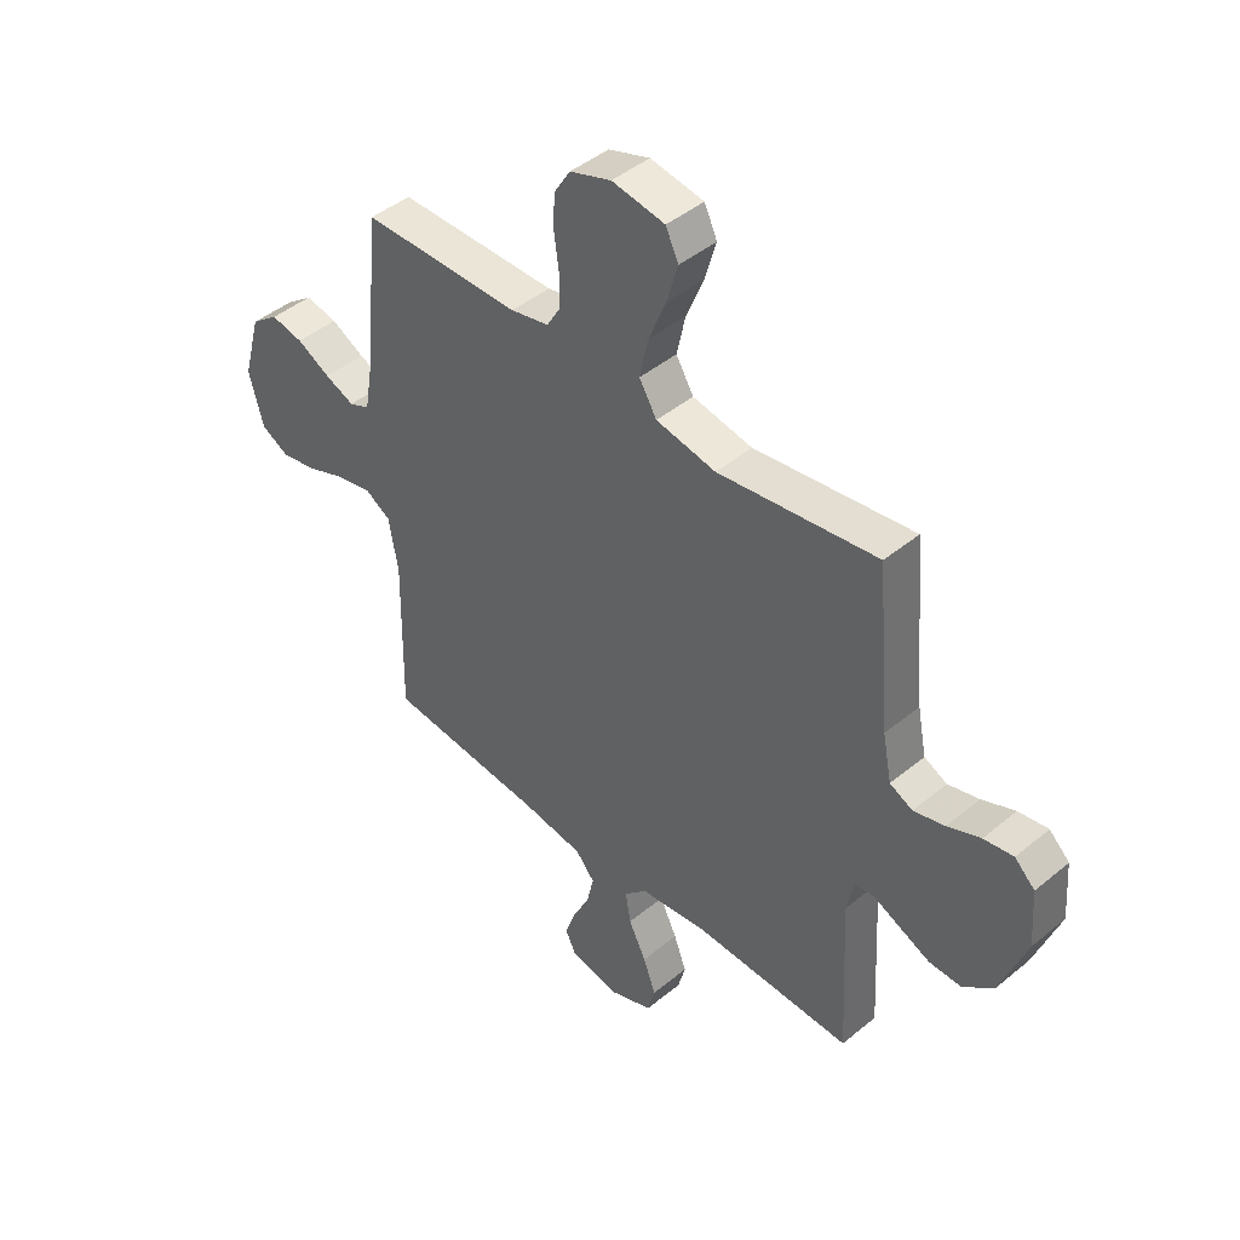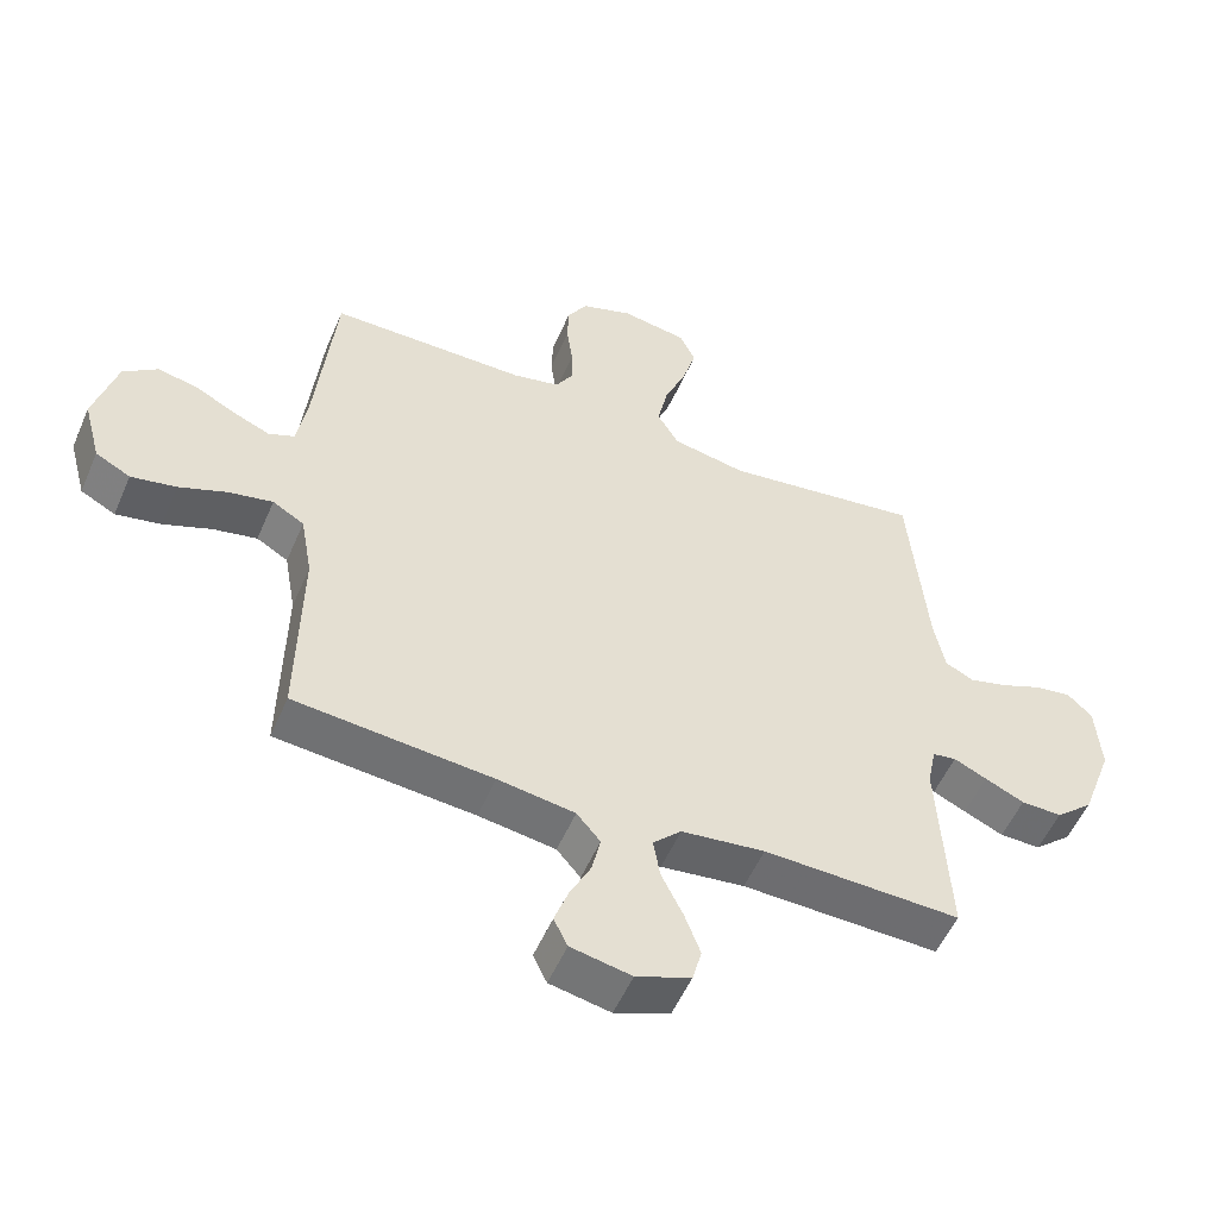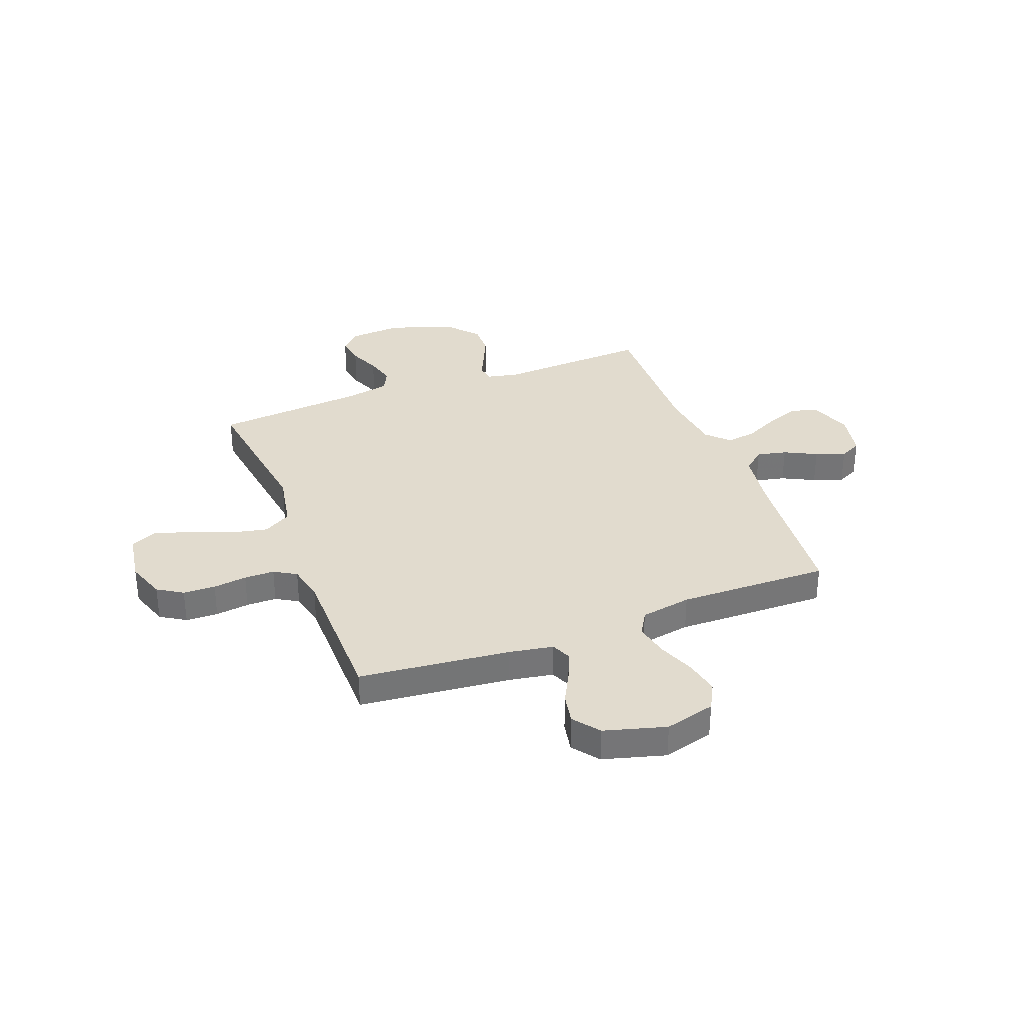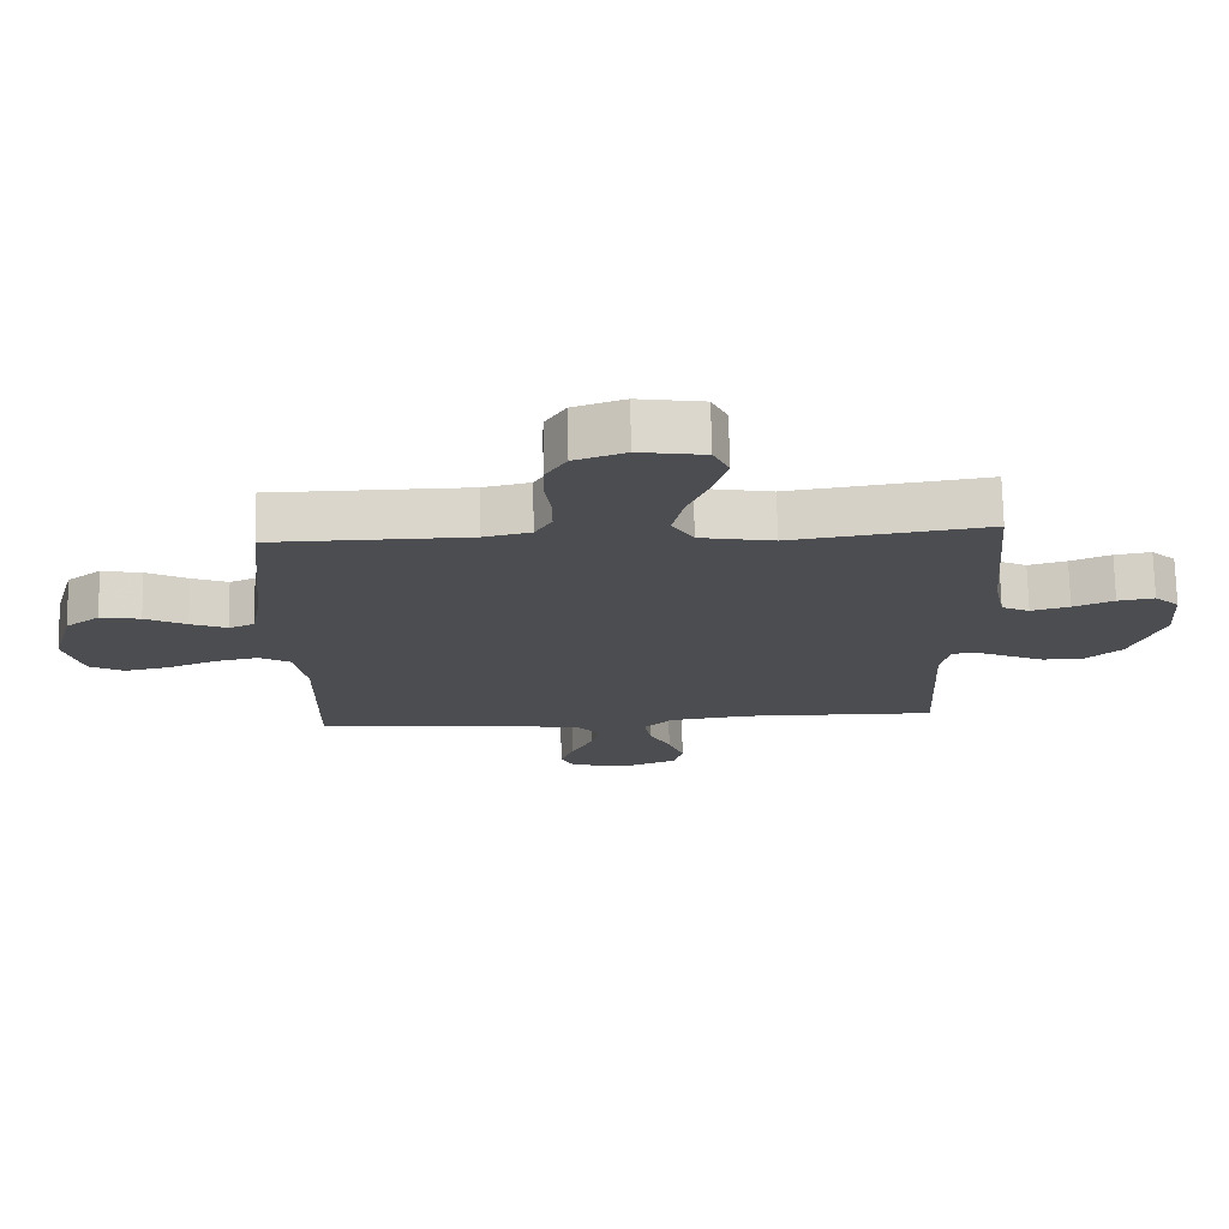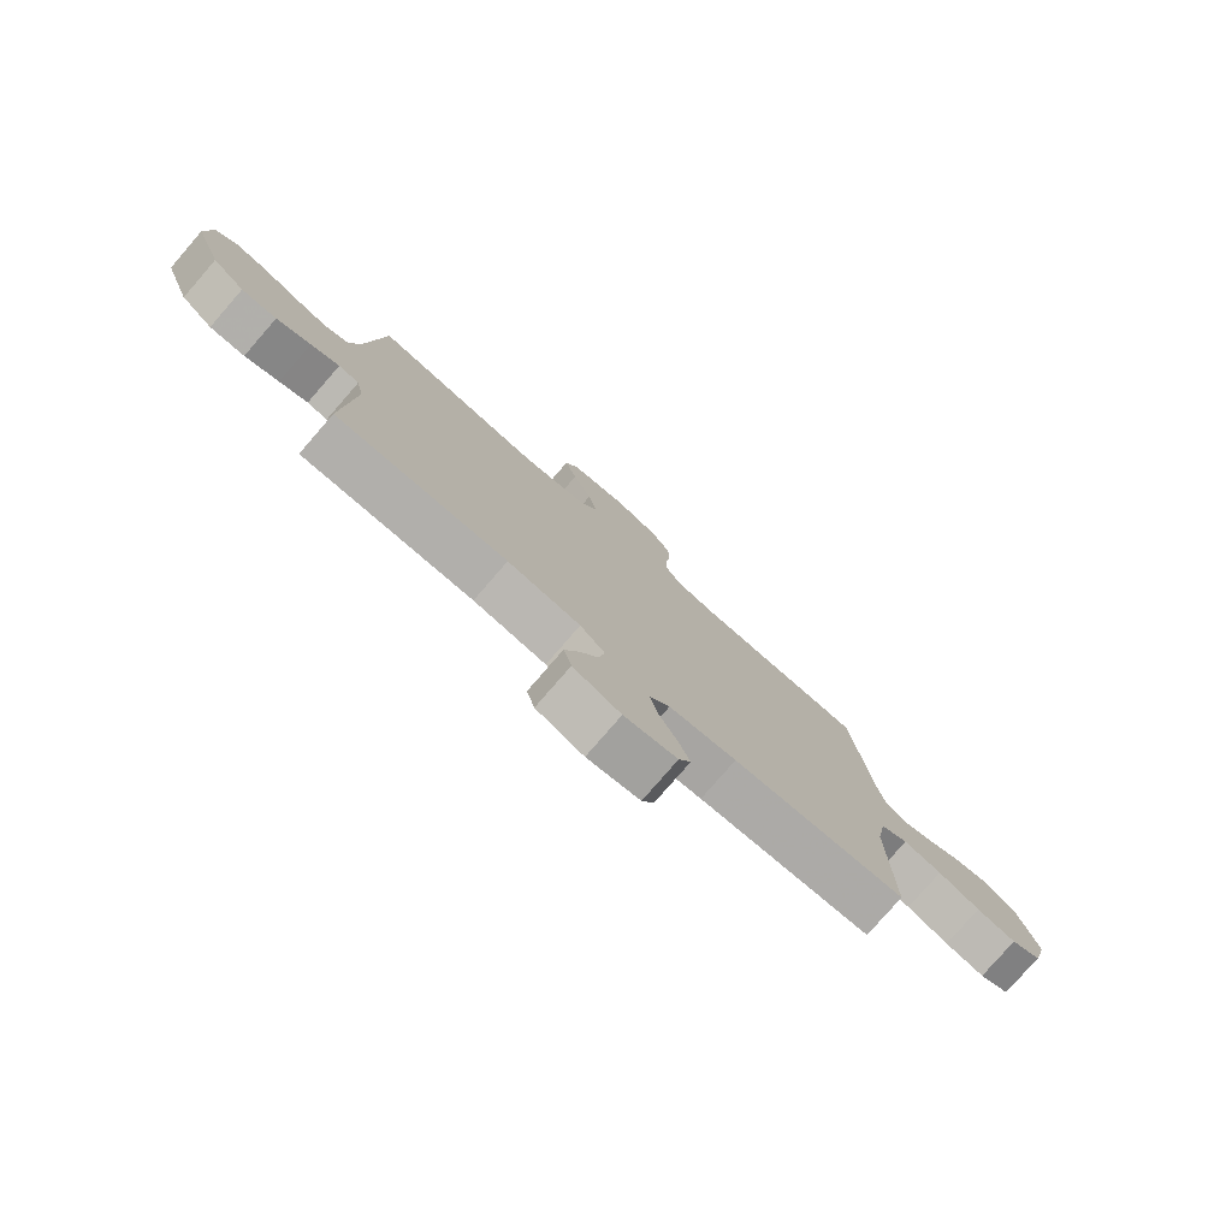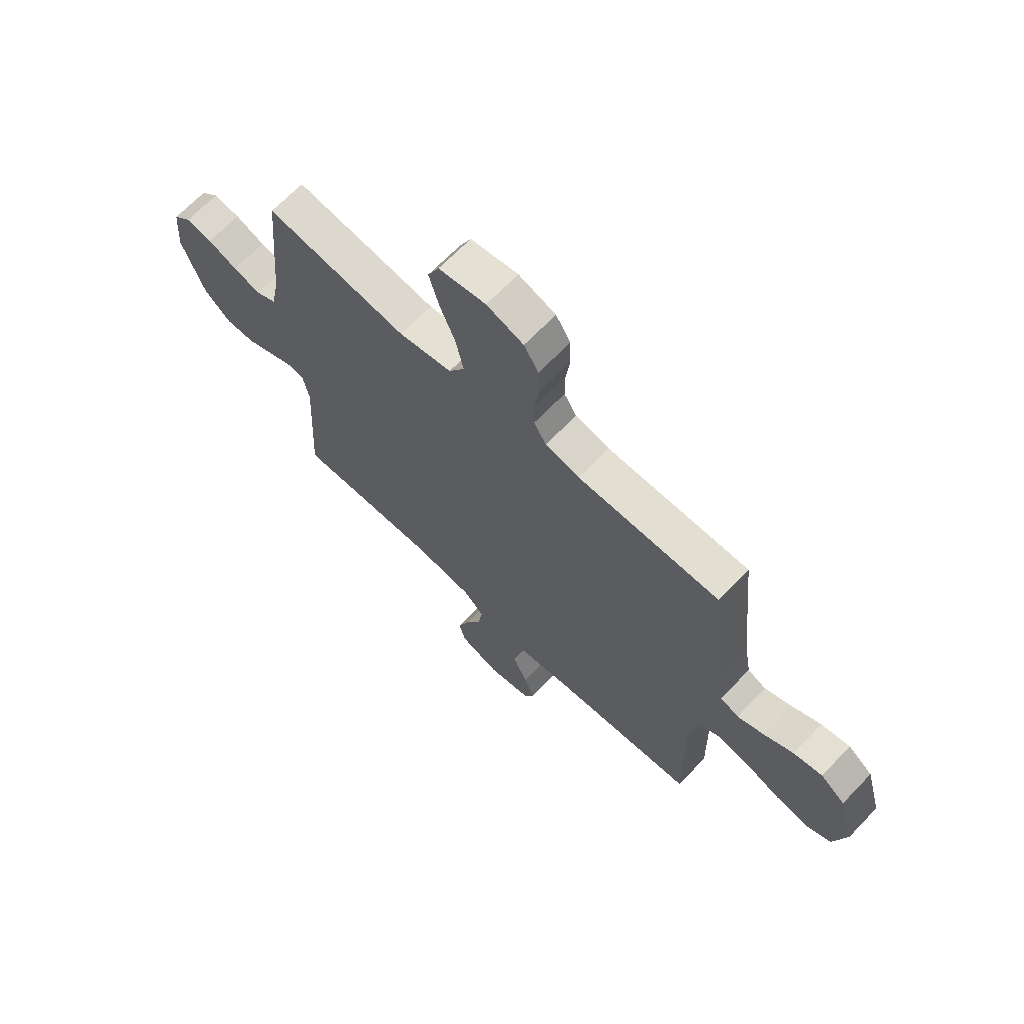
<metadata>
{"format":"obj","ext":"obj","renderer":"f3d","projection":"perspective","resolution":1024,"background":"white","views":[{"elev":44.5,"azim":-133.9,"up":"+Z"},{"elev":-53.7,"azim":156.9,"up":"+Z"},{"elev":33.8,"azim":69.3,"up":"+Y"},{"elev":73.7,"azim":178.7,"up":"+Z"},{"elev":-78.9,"azim":-41.0,"up":"+Z"},{"elev":67.3,"azim":43.8,"up":"+Z"}]}
</metadata>
<code>
v 0.5 0.07 -0.5
v 0.2 0.07 -0.526
v 0.083 0.07 -0.543
v 0.047 0.07 -0.585
v 0.06 0.07 -0.644
v 0.092 0.07 -0.708
v 0.113 0.07 -0.767
v 0.092 0.07 -0.81
v 0 0.07 -0.828
v -0.083 0.07 -0.796
v -0.097 0.07 -0.743
v -0.073 0.07 -0.679
v -0.04 0.07 -0.612
v -0.03 0.07 -0.552
v -0.073 0.07 -0.509
v -0.2 0.07 -0.493
v -0.5 0.07 -0.5
v -0.484 0.07 -0.2
v -0.497 0.07 -0.136
v -0.533 0.07 -0.13
v -0.583 0.07 -0.153
v -0.643 0.07 -0.18
v -0.705 0.07 -0.181
v -0.762 0.07 -0.131
v -0.81 0.07 0
v -0.802 0.07 0.108
v -0.764 0.07 0.144
v -0.708 0.07 0.135
v -0.646 0.07 0.109
v -0.587 0.07 0.093
v -0.544 0.07 0.114
v -0.527 0.07 0.2
v -0.5 0.07 0.5
v -0.2 0.07 0.458
v -0.087 0.07 0.479
v -0.054 0.07 0.534
v -0.07 0.07 0.609
v -0.103 0.07 0.69
v -0.124 0.07 0.763
v -0.1 0.07 0.814
v 0 0.07 0.83
v 0.078 0.07 0.803
v 0.109 0.07 0.753
v 0.111 0.07 0.689
v 0.102 0.07 0.622
v 0.102 0.07 0.562
v 0.128 0.07 0.518
v 0.2 0.07 0.502
v 0.5 0.07 0.5
v 0.53 0.07 0.2
v 0.545 0.07 0.112
v 0.584 0.07 0.095
v 0.64 0.07 0.118
v 0.703 0.07 0.151
v 0.764 0.07 0.163
v 0.816 0.07 0.123
v 0.85 0.07 0
v 0.823 0.07 -0.1
v 0.77 0.07 -0.128
v 0.701 0.07 -0.114
v 0.628 0.07 -0.085
v 0.561 0.07 -0.071
v 0.513 0.07 -0.099
v 0.495 0.07 -0.2
v 0.5 0 -0.5
v 0.2 0 -0.526
v 0.083 0 -0.543
v 0.047 0 -0.585
v 0.06 0 -0.644
v 0.092 0 -0.708
v 0.113 0 -0.767
v 0.092 0 -0.81
v 0 0 -0.828
v -0.083 0 -0.796
v -0.097 0 -0.743
v -0.073 0 -0.679
v -0.04 0 -0.612
v -0.03 0 -0.552
v -0.073 0 -0.509
v -0.2 0 -0.493
v -0.5 0 -0.5
v -0.484 0 -0.2
v -0.497 0 -0.136
v -0.533 0 -0.13
v -0.583 0 -0.153
v -0.643 0 -0.18
v -0.705 0 -0.181
v -0.762 0 -0.131
v -0.81 0 0
v -0.802 0 0.108
v -0.764 0 0.144
v -0.708 0 0.135
v -0.646 0 0.109
v -0.587 0 0.093
v -0.544 0 0.114
v -0.527 0 0.2
v -0.5 0 0.5
v -0.2 0 0.458
v -0.087 0 0.479
v -0.054 0 0.534
v -0.07 0 0.609
v -0.103 0 0.69
v -0.124 0 0.763
v -0.1 0 0.814
v 0 0 0.83
v 0.078 0 0.803
v 0.109 0 0.753
v 0.111 0 0.689
v 0.102 0 0.622
v 0.102 0 0.562
v 0.128 0 0.518
v 0.2 0 0.502
v 0.5 0 0.5
v 0.53 0 0.2
v 0.545 0 0.112
v 0.584 0 0.095
v 0.64 0 0.118
v 0.703 0 0.151
v 0.764 0 0.163
v 0.816 0 0.123
v 0.85 0 0
v 0.823 0 -0.1
v 0.77 0 -0.128
v 0.701 0 -0.114
v 0.628 0 -0.085
v 0.561 0 -0.071
v 0.513 0 -0.099
v 0.495 0 -0.2
f 58 59 60 61
f 58 61 62
f 57 58 62
f 56 57 62
f 53 54 55 56
f 52 53 56 62
f 51 52 62 63
f 48 49 50
f 47 48 50 51
f 42 43 44 45
f 42 45 46
f 41 42 46
f 40 41 46
f 37 38 39 40
f 36 37 40 46
f 35 36 46 47
f 32 33 34
f 31 32 34 35
f 26 27 28 29
f 26 29 30
f 25 26 30
f 24 25 30
f 23 24 30 31
f 20 21 22 23
f 16 17 18
f 15 16 18 19
f 10 11 12 13
f 8 9 10 13
f 8 13 14
f 5 6 7 8
f 4 5 8 14
f 3 4 14 15
f 64 1 2
f 20 23 31 35
f 19 20 35 47
f 47 51 63 64
f 15 19 47 64
f 2 3 15 64
f 125 124 123 122
f 126 125 122
f 126 122 121
f 126 121 120
f 120 119 118 117
f 126 120 117 116
f 127 126 116 115
f 114 113 112
f 115 114 112 111
f 109 108 107 106
f 110 109 106
f 110 106 105
f 110 105 104
f 104 103 102 101
f 110 104 101 100
f 111 110 100 99
f 98 97 96
f 99 98 96 95
f 93 92 91 90
f 94 93 90
f 94 90 89
f 94 89 88
f 95 94 88 87
f 87 86 85 84
f 82 81 80
f 83 82 80 79
f 77 76 75 74
f 77 74 73 72
f 78 77 72
f 72 71 70 69
f 78 72 69 68
f 79 78 68 67
f 66 65 128
f 99 95 87 84
f 111 99 84 83
f 128 127 115 111
f 128 111 83 79
f 128 79 67 66
f 1 65 66 2
f 2 66 67 3
f 3 67 68 4
f 4 68 69 5
f 5 69 70 6
f 6 70 71 7
f 7 71 72 8
f 8 72 73 9
f 9 73 74 10
f 10 74 75 11
f 11 75 76 12
f 12 76 77 13
f 13 77 78 14
f 14 78 79 15
f 15 79 80 16
f 16 80 81 17
f 17 81 82 18
f 18 82 83 19
f 19 83 84 20
f 20 84 85 21
f 21 85 86 22
f 22 86 87 23
f 23 87 88 24
f 24 88 89 25
f 25 89 90 26
f 26 90 91 27
f 27 91 92 28
f 28 92 93 29
f 29 93 94 30
f 30 94 95 31
f 31 95 96 32
f 32 96 97 33
f 33 97 98 34
f 34 98 99 35
f 35 99 100 36
f 36 100 101 37
f 37 101 102 38
f 38 102 103 39
f 39 103 104 40
f 40 104 105 41
f 41 105 106 42
f 42 106 107 43
f 43 107 108 44
f 44 108 109 45
f 45 109 110 46
f 46 110 111 47
f 47 111 112 48
f 48 112 113 49
f 49 113 114 50
f 50 114 115 51
f 51 115 116 52
f 52 116 117 53
f 53 117 118 54
f 54 118 119 55
f 55 119 120 56
f 56 120 121 57
f 57 121 122 58
f 58 122 123 59
f 59 123 124 60
f 60 124 125 61
f 61 125 126 62
f 62 126 127 63
f 63 127 128 64
f 64 128 65 1

</code>
